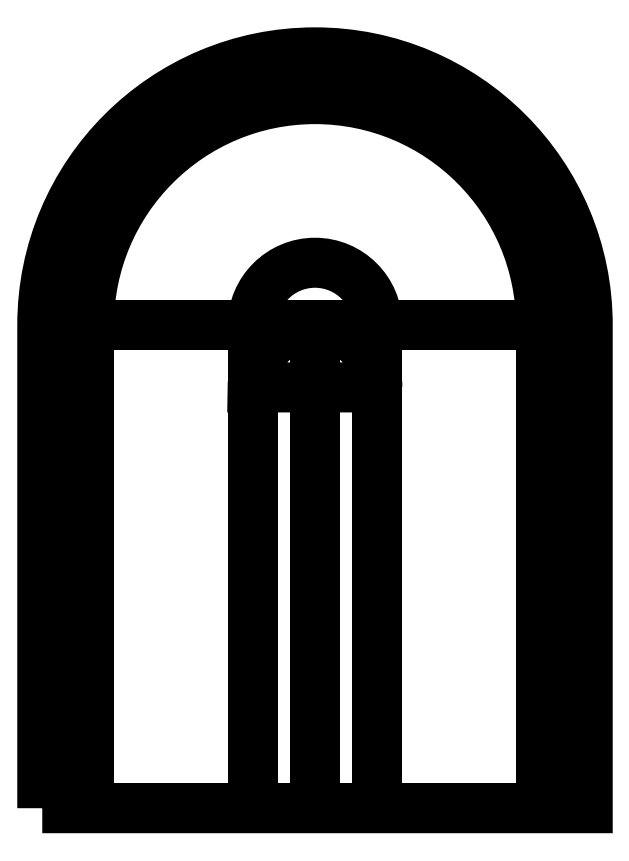
<metadata>
{"format":"dxf","ext":"dxf","renderer":"ezdxf+matplotlib","layout":"modelspace","background":"white","min_lineweight":24,"dpi":150}
</metadata>
<code>
0
SECTION
2
ENTITIES
0
POINT
8
0
10
0
20
0
30
0
0
LINE
8
0
10
0
20
0
30
0
11
-1.251e-14
21
-155
31
0
0
LWPOLYLINE
8
0
90
4
70
1
43
0
10
-77.5
20
1.891e-14
10
77.5
20
-2.207e-14
10
77.5
20
-155
10
-77.5
20
-155
0
ARC
8
0
10
0
20
0
30
0
40
77.5
210
-0
220
0
230
1
50
0
51
180
0
LINE
8
0
10
-20
20
-155
30
0
11
-20
21
0
31
0
0
ARC
8
0
10
0
20
0
30
0
40
20
210
0
220
0
230
1
50
0
51
180
0
LINE
8
0
10
20
20
-5.695e-15
30
0
11
20
21
-155
31
0
0
LWPOLYLINE
8
0
90
4
70
1
43
0
10
-87.5
20
-155
10
-87.5
20
2.492e-14
42
-1
10
87.5
20
-2.492e-14
10
87.5
20
-155
0
LINE
8
0
10
-72.5
20
-155
30
0
11
-72.5
21
3.553e-14
31
0
0
ARC
8
0
10
0
20
0
30
0
40
72.5
210
0
220
0
230
1
50
0
51
180
0
LINE
8
0
10
72.5
20
-2.065e-14
30
0
11
72.5
21
-155
31
0
0
LWPOLYLINE
8
0
90
2
70
1
43
0
10
20
20
-20
10
-20
20
-20
42
-1
0
ENDSEC
0
EOF

</code>
